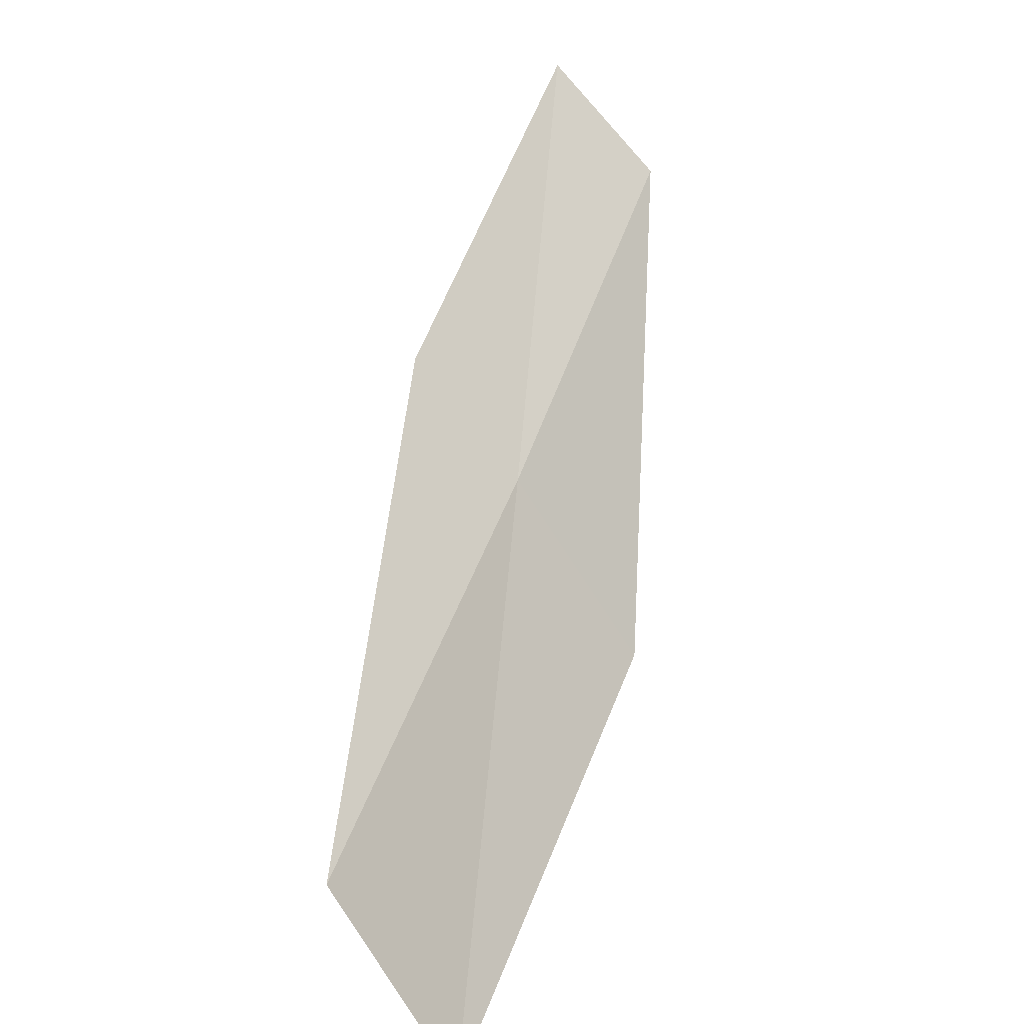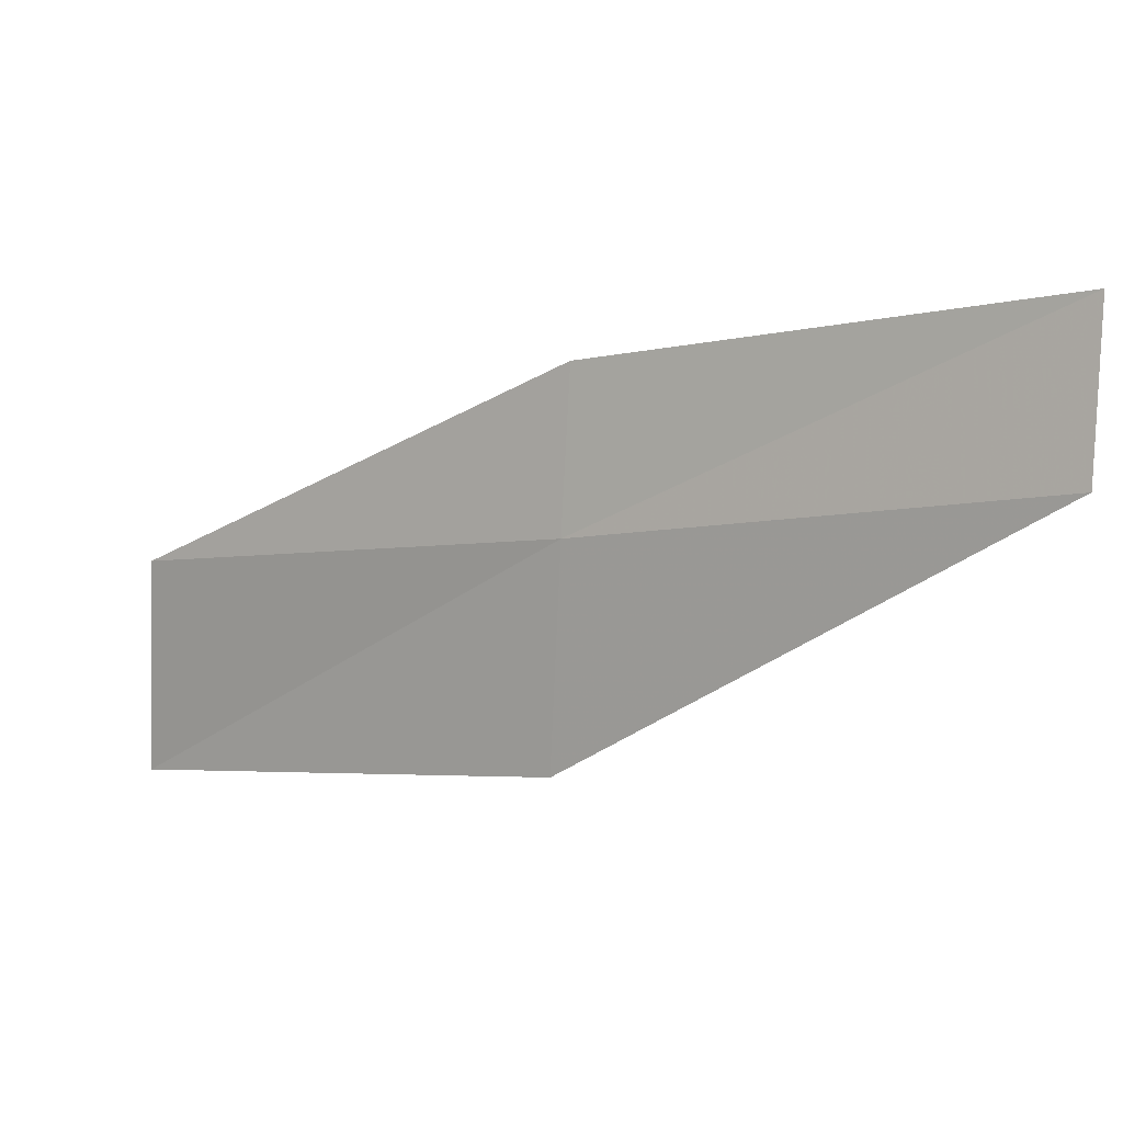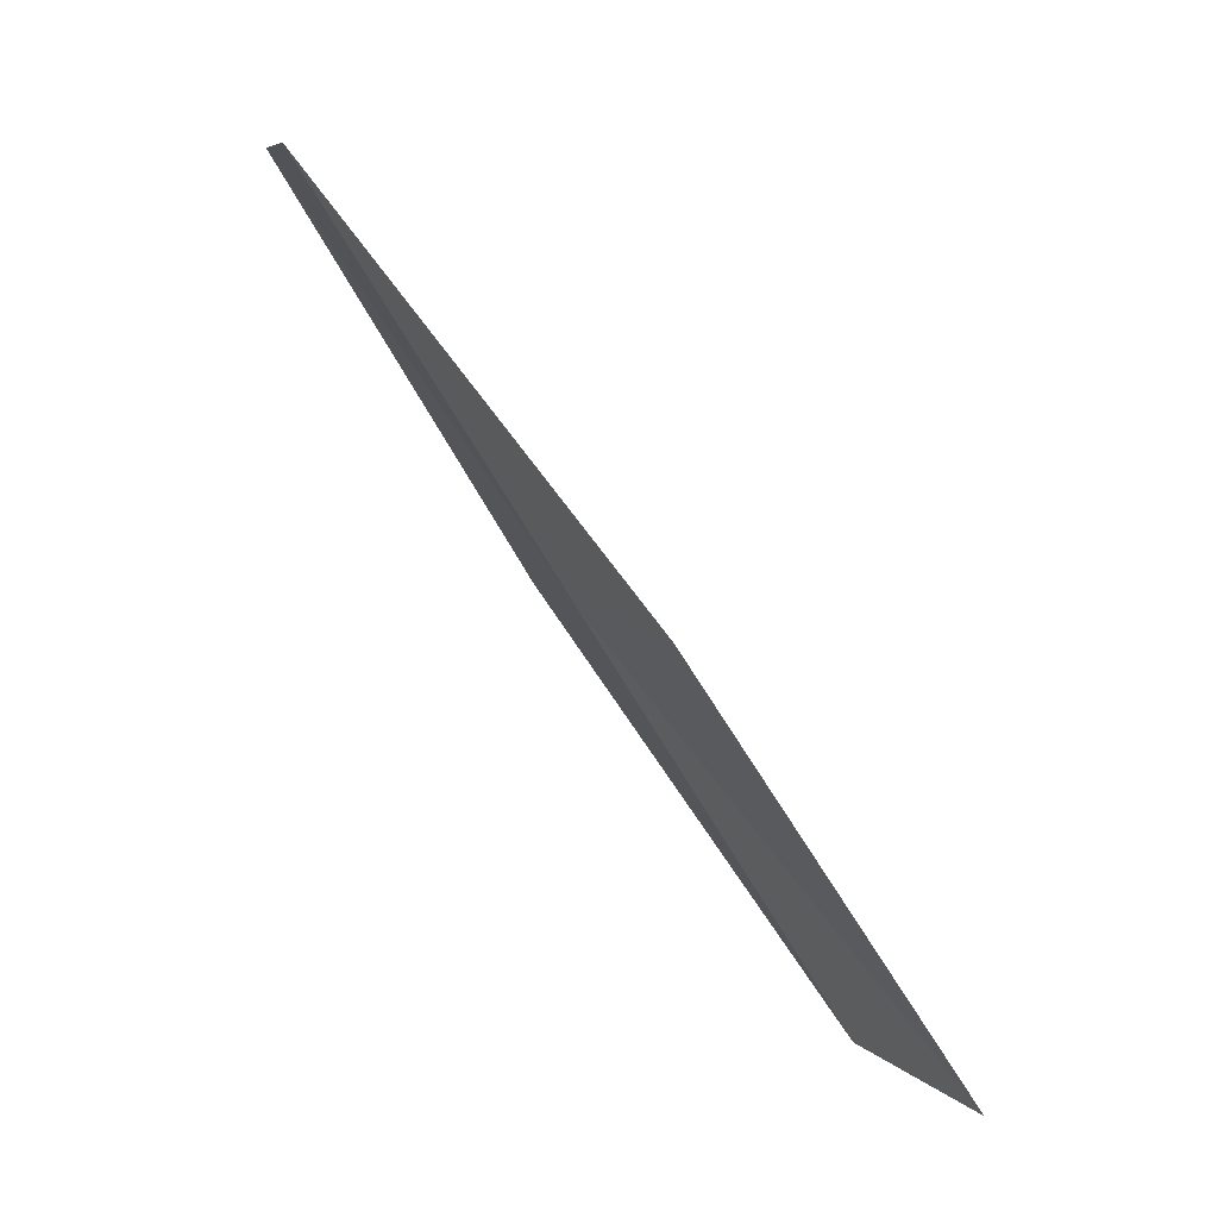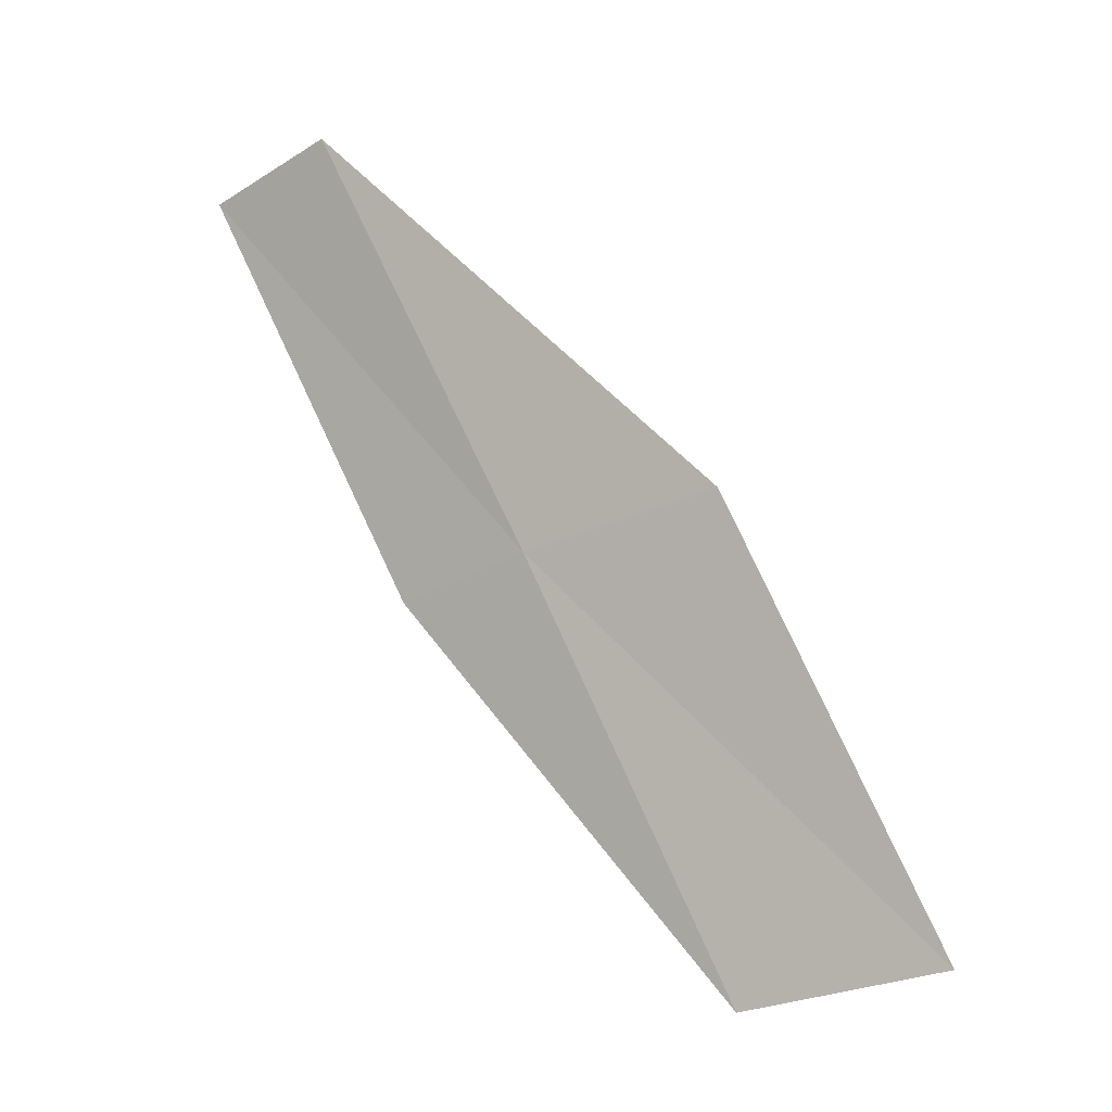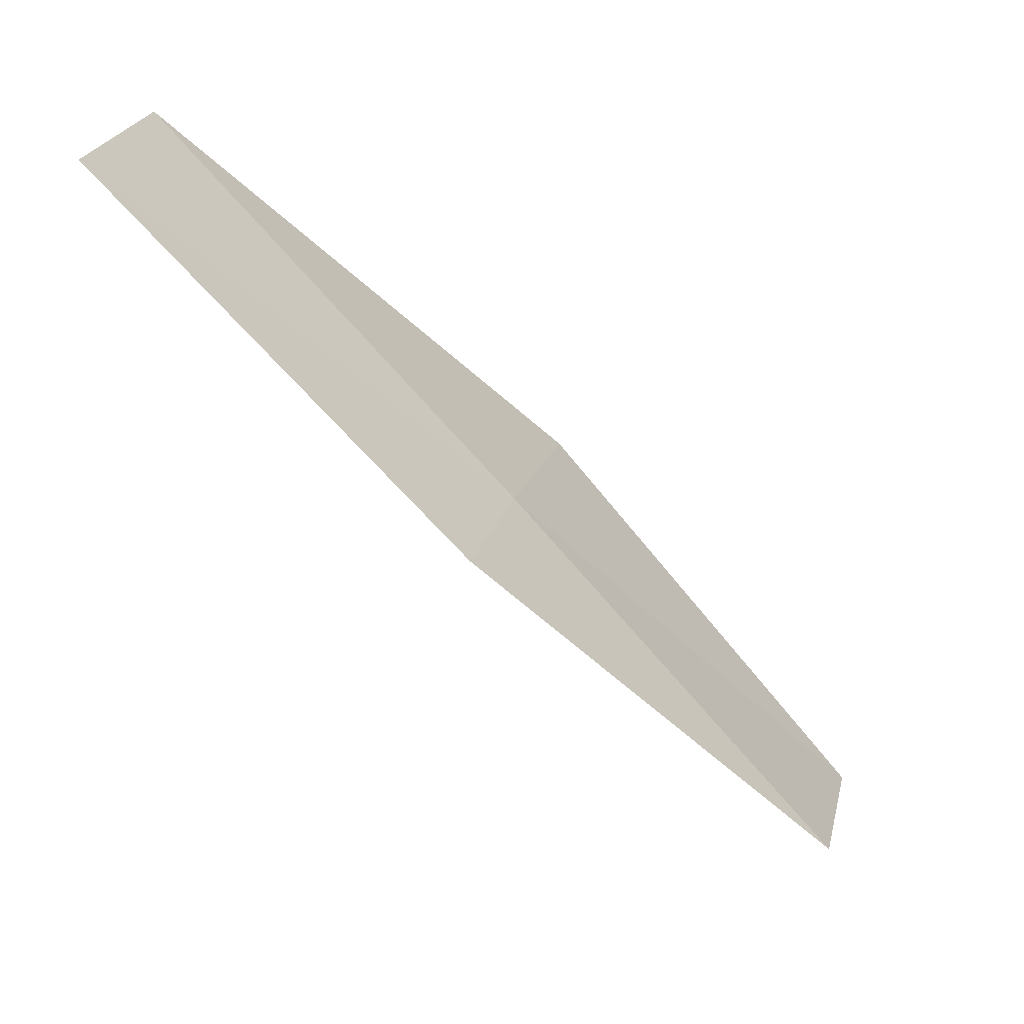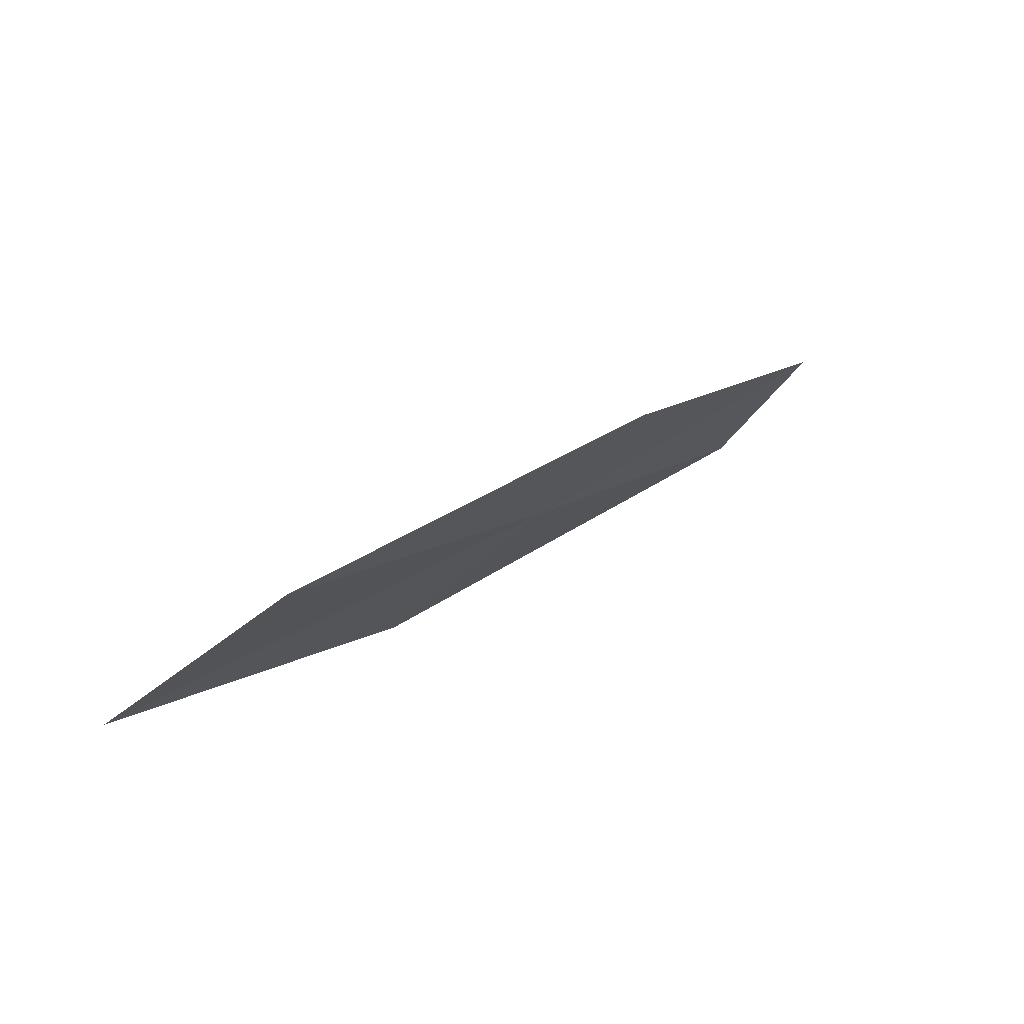
<metadata>
{"format":"obj","ext":"obj","renderer":"f3d","projection":"perspective","resolution":1024,"background":"white","views":[{"elev":19.8,"azim":-179.7,"up":"+Y"},{"elev":43.7,"azim":-85.2,"up":"+Y"},{"elev":8.8,"azim":-55.1,"up":"+Z"},{"elev":-34.2,"azim":-91.9,"up":"+Z"},{"elev":76.1,"azim":114.0,"up":"+Y"},{"elev":-64.1,"azim":98.6,"up":"+Z"}]}
</metadata>
<code>
v -19.47 -13.77 14
v -18.72 -14.77 12
v -19.01 -13.2 14
v -19.23 -15.68 12
v -20.03 -14.65 14
v -20.17 -12.74 16
v -19.67 -12.18 16
f 1 3 2
f 1 2 4
f 1 4 5
f 1 5 6
f 1 6 7
f 1 7 3

</code>
